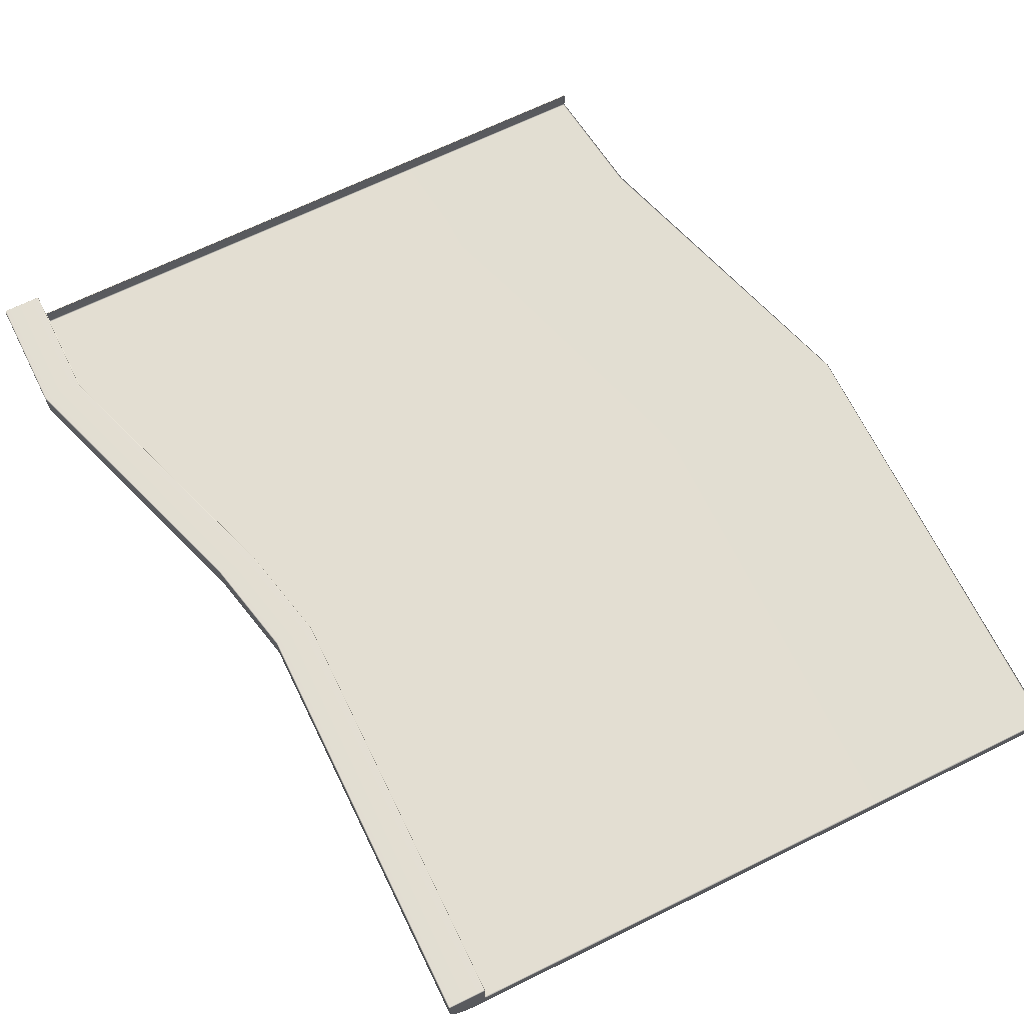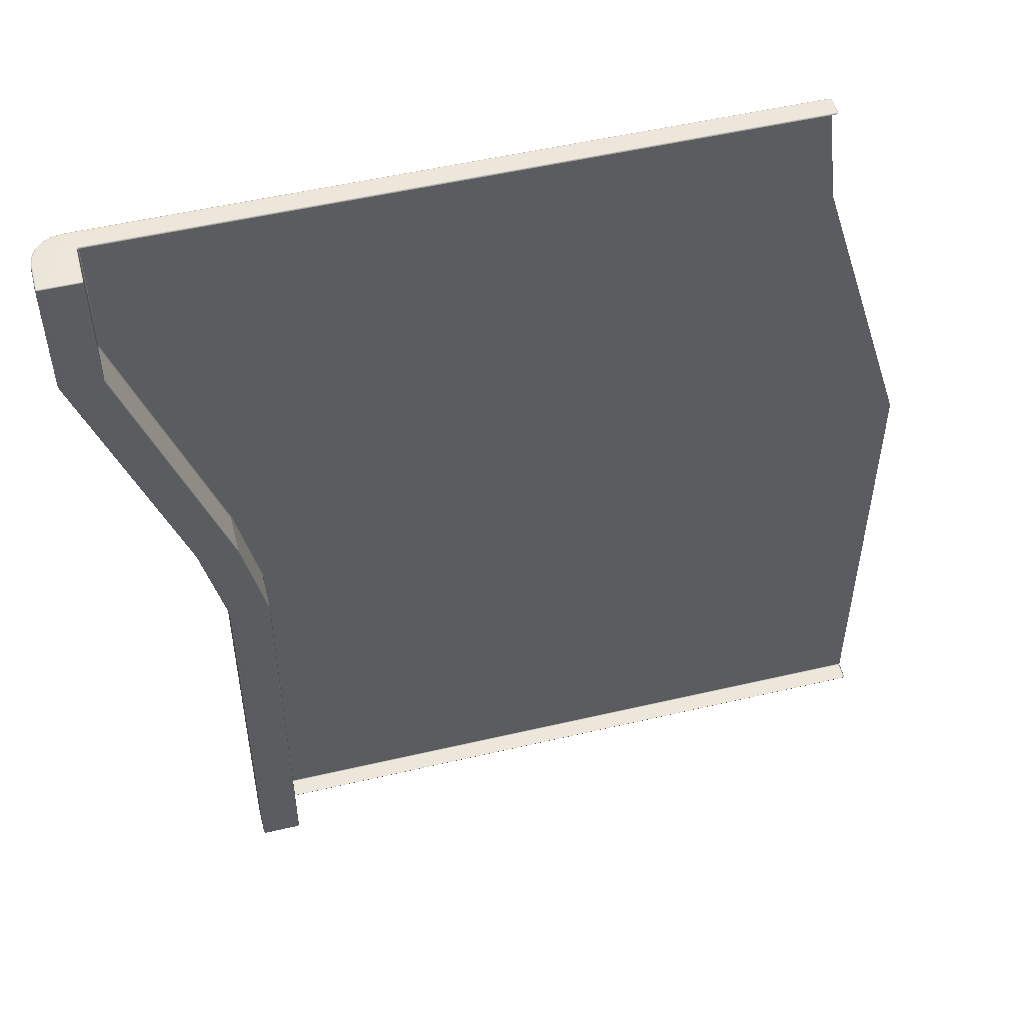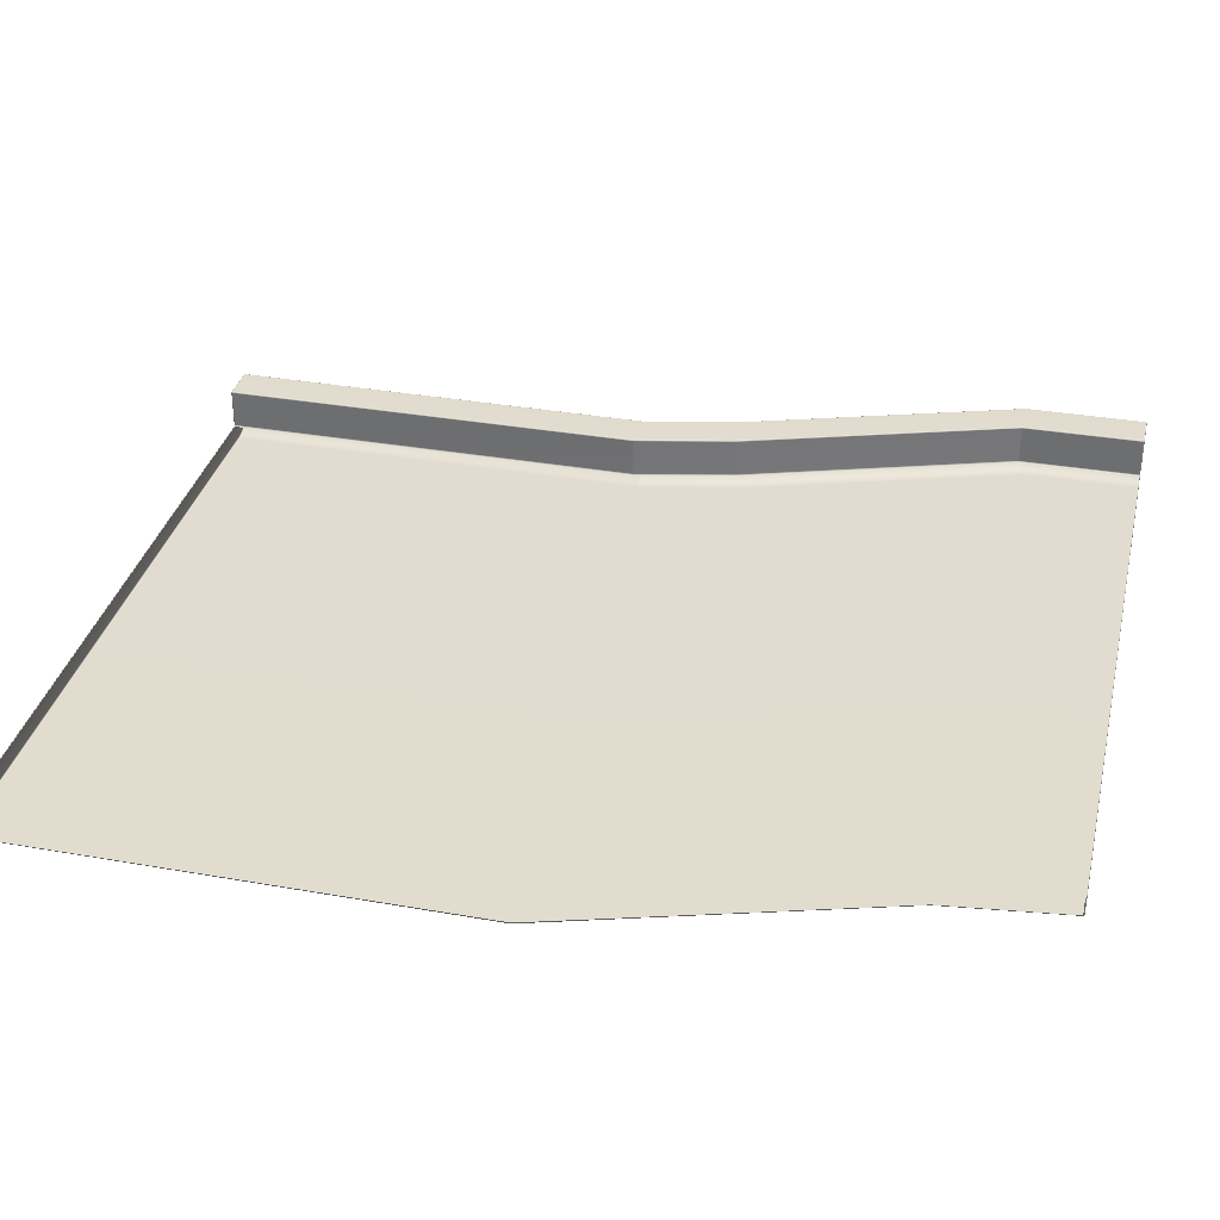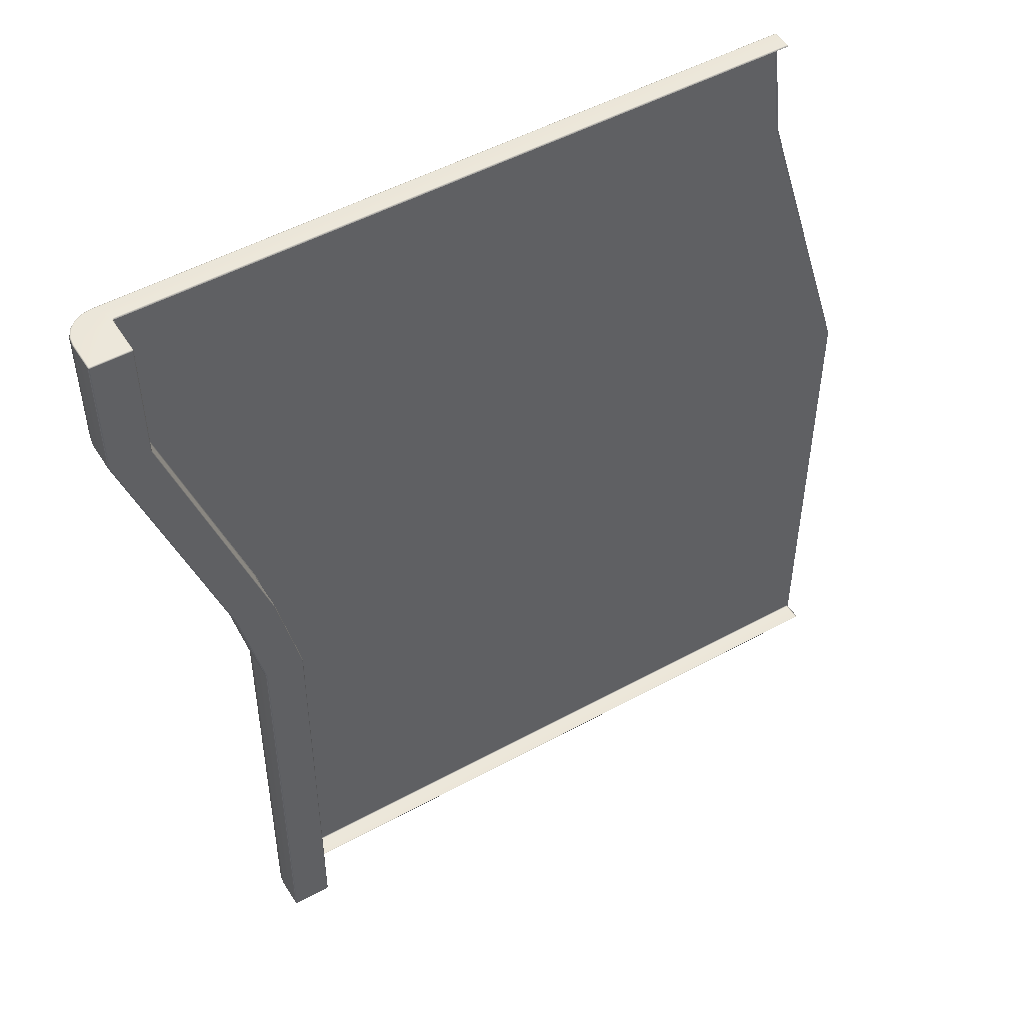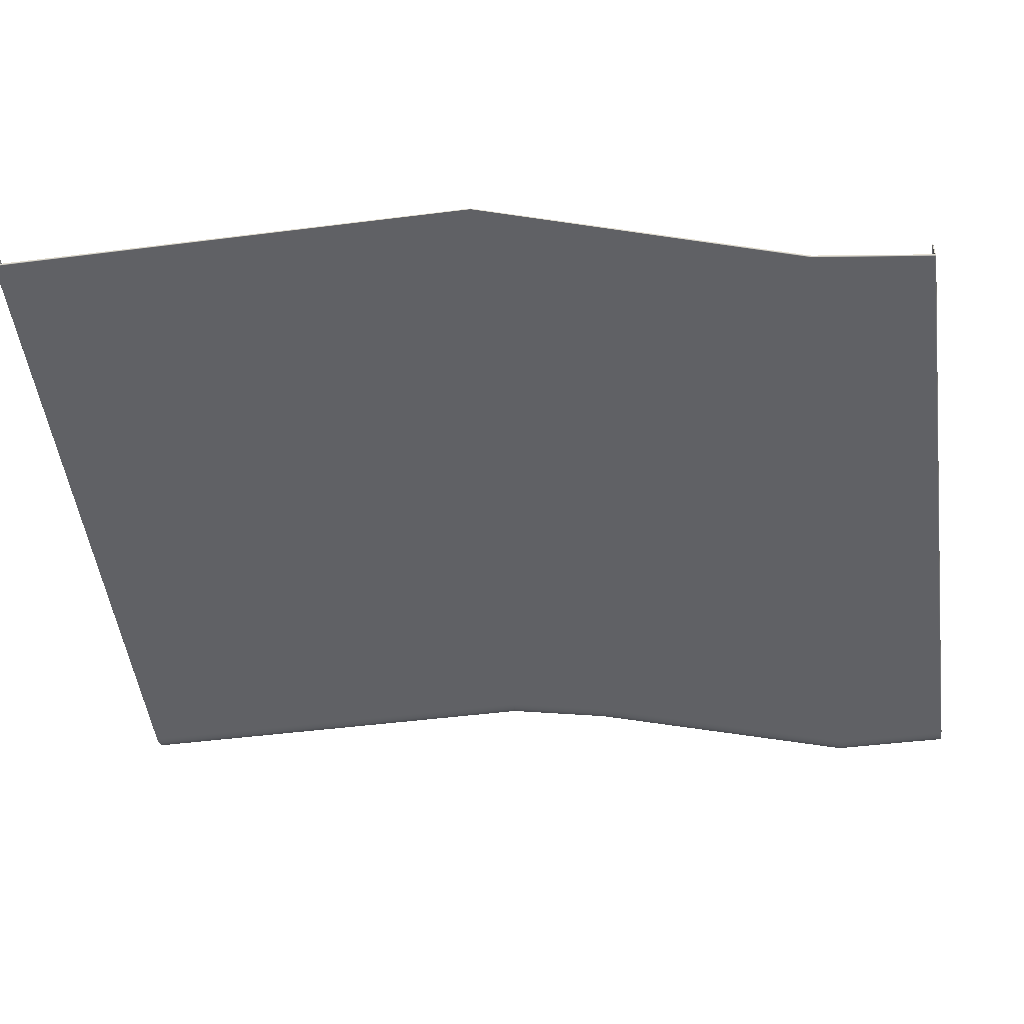
<metadata>
{"format":"obj","ext":"obj","renderer":"f3d","projection":"perspective","resolution":1024,"background":"white","views":[{"elev":67.7,"azim":153.8,"up":"+Y"},{"elev":52.1,"azim":165.8,"up":"+Z"},{"elev":34.2,"azim":-76.8,"up":"+Y"},{"elev":50.1,"azim":148.9,"up":"+Z"},{"elev":-49.9,"azim":-82.3,"up":"+Y"}]}
</metadata>
<code>
g ENV_PlasticFrame04_MO
v 10.52 -0.3914 -18.88
v 10.44 -0.4076 -1.475
v 10.48 -0.4076 -18.88
v 10.46 -0.396 -1.511
v 10.46 -0.3966 -1.443
v 11.36 -0.4076 2.712
v 10.53 -0.3527 -18.88
v 10.55 -0.3527 -18.91
v 10.53 -0.403 -18.91
v 10.53 1.185 -18.88
v 10.55 1.185 -18.91
v 10.55 1.224 -18.88
v 10.55 1.217 -18.91
v 10.59 1.224 -18.91
v 10.49 1.185 -1.519
v 10.49 -0.351 -1.52
v 10.47 -0.3897 -1.478
v 10.49 -0.3516 -1.48
v 10.49 1.185 -1.48
v 10.5 1.224 -1.519
v 10.59 1.24 -18.88
v 12.12 1.24 -18.88
v 12.12 1.224 -18.91
v 10.54 1.24 -1.519
v 12.16 1.224 -18.88
v 12.15 1.217 -18.91
v 12.16 1.185 -18.91
v 12.07 1.24 -1.519
v 10.55 1.24 -1.482
v 12.08 1.24 -1.479
v 12.11 1.224 -1.519
v 12.17 1.185 -18.88
v 10.51 1.224 -1.48
v 10.51 1.224 -1.442
v 12.17 -0.000288 -18.88
v 12.16 0.0008678 -18.91
v 12.11 -0.3833 -18.88
v 12.1 -0.3781 -18.91
v 12.13 -0.000288 -1.519
v 11.94 -0.7288 -18.88
v 11.92 -0.7196 -18.91
v 12.13 1.185 -1.519
v 10.5 1.185 -1.442
v 10.5 -0.3521 -1.441
v 12.07 -0.3833 -1.512
v 11.66 -1.003 -18.88
v 11.65 -0.9899 -18.91
v 11.41 1.185 2.66
v 11.38 -0.3955 2.672
v 11.89 -0.7288 -1.493
v 11.32 -1.179 -18.88
v 11.31 -1.164 -18.91
v 11.4 -0.351 2.659
v 11.4 -0.396 2.738
v 15.12 -0.4076 13.93
v 11.62 -1.003 -1.464
v 10.93 -1.24 -18.88
v 10.93 -1.224 -18.91
v 11.27 -1.179 -1.426
v 11.41 1.185 2.698
v 11.41 -0.3516 2.698
v 11.4 -0.3891 2.703
v 11.42 1.224 2.66
v 10.55 1.24 -1.441
v 12.08 1.24 -1.441
v 11.46 1.24 2.66
v 11.43 -0.3521 2.736
v 11.43 1.185 2.735
v 15.14 -0.3931 13.89
v 15.15 -0.3937 13.96
v 15.14 -0.4076 18.88
v 15.18 -0.3914 18.88
v 12.12 1.224 -1.442
v 12.99 1.24 2.659
v 12.12 1.224 -1.479
v 12.13 1.185 -1.48
v 12.13 -0.000288 -1.48
v 12.07 -0.3833 -1.474
v 11.9 -0.7288 -1.454
v 11.62 -1.003 -1.425
v 11.27 -1.179 -1.387
v 10.89 -1.24 -1.337
v 11.28 -1.179 -1.349
v 11.63 -1.003 -1.387
v 11.9 -0.7288 -1.416
v 12.08 -0.3833 -1.435
v 12.14 -0.000288 -1.442
v 12.14 1.185 -1.442
v 13.05 -0.000288 2.66
v 12.99 -0.3833 2.676
v 12.82 -0.7288 2.723
v 12.55 -1.003 2.797
v 13.03 1.224 2.66
v 13.05 1.185 2.66
v 12.22 -1.179 2.888
v 11.86 -1.24 3.037
v 12.23 -1.179 2.926
v 12.56 -1.003 2.834
v 13 1.24 2.7
v -16.83 -1.24 0.6098
v 12.83 -0.7288 2.761
v 12.24 -1.179 2.963
v 11.47 1.24 2.694
v -16.74 -1.24 -18.88
v 13 -0.3833 2.714
v 12.57 -1.003 2.871
v 11.43 1.224 2.697
v 11.44 1.224 2.736
v 13.06 -0.000288 2.698
v 12.84 -0.7288 2.798
v 15.16 1.185 13.88
v 13.06 1.185 2.698
v 13.01 -0.3833 2.751
v 15.16 -0.351 13.88
v 13.07 -0.000288 2.735
v 13.04 1.224 2.699
v 13.05 1.224 2.736
v 13.07 1.185 2.735
v 16.81 -0.000288 13.88
v 16.75 -0.3833 13.89
v 13.01 1.24 2.736
v 16.57 -0.7288 13.92
v 11.48 1.24 2.737
v 15.18 1.224 13.88
v 15.22 1.24 13.88
v 16.75 1.24 13.88
v 16.79 1.224 13.88
v 16.76 1.24 13.92
v 16.3 -1.003 13.97
v 15.17 1.185 13.92
v 15.23 1.24 13.92
v 16.81 1.185 13.88
v 15.95 -1.179 14.02
v 15.17 -0.3516 13.92
v 15.16 -0.3862 13.92
v 15.18 -0.3521 13.96
v 15.18 1.185 13.96
v 16.82 -0.000288 13.92
v 16.82 1.185 13.92
v 16.76 -0.3833 13.93
v 16.8 1.224 13.92
v 16.8 1.224 13.96
v 16.58 -0.7288 13.96
v 16.76 1.24 13.96
v 16.31 -1.003 14
v 15.96 -1.179 14.06
v 15.58 -1.24 14.13
v 15.96 -1.179 14.1
v 16.31 -1.003 14.04
v 16.58 -0.7288 14
v -12.74 -1.24 13.92
v 16.76 -0.3833 13.97
v 16.82 -0.000288 13.96
v 16.82 1.185 13.96
v 16.84 -0.000288 18.88
v 16.78 -0.3833 18.88
v 16.6 -0.7288 18.88
v 16.33 -1.003 18.88
v 15.98 -1.179 18.88
v 15.6 -1.24 18.88
v 16.59 -0.7196 18.91
v 16.76 -0.3781 18.91
v 16.32 -0.9899 18.91
v 15.98 -1.164 18.91
v 15.6 -1.224 18.91
v 16.82 0.0008678 18.91
v -12.13 -1.224 18.91
v -12.13 -1.24 18.88
v 16.84 1.185 18.88
v 16.82 1.185 18.91
v 16.82 1.224 18.88
v 16.82 1.217 18.91
v 16.79 1.224 18.91
v 16.79 1.24 18.88
v 15.25 1.24 18.88
v 15.25 1.224 18.91
v 15.23 1.24 13.96
v 15.21 1.224 18.88
v 15.22 1.217 18.91
v 15.21 1.185 18.91
v 15.19 1.224 13.96
v 15.2 1.185 18.88
v 15.19 1.224 13.92
v 15.2 -0.3533 18.88
v 15.21 -0.3533 18.91
v 15.19 -0.403 18.91
v -16.8 -0.4625 -18.88
v -16.8 -1.185 -18.88
v -16.78 -1.185 -18.91
v -16.78 -0.4625 -18.91
v -16.78 -0.4238 -18.88
v -16.78 -0.4307 -18.91
v -16.74 -0.4238 -18.91
v -16.78 -0.4238 -18.88
v -16.74 -0.4076 -18.88
v 10.48 -0.4076 -18.88
v 10.48 -0.4238 -18.91
v 10.52 -0.3914 -18.88
v 10.53 -0.403 -18.91
v -16.75 -0.4625 -18.93
v -16.75 -1.185 -18.93
v 10.48 -0.4625 -18.93
v 10.55 -0.4301 -18.93
v 10.53 -0.403 -18.91
v 10.55 -0.3527 -18.91
v 10.93 -1.185 -18.93
v 10.59 -0.3527 -18.93
v 10.55 1.185 -18.91
v -16.74 -1.224 -18.91
v 10.59 1.185 -18.93
v 10.59 1.224 -18.91
v 10.55 1.217 -18.91
v 12.12 1.224 -18.91
v 12.12 1.185 -18.93
v 12.16 1.185 -18.91
v 12.15 1.217 -18.91
v 12.16 0.0008678 -18.91
v 12.12 0.004333 -18.93
v 12.1 -0.3781 -18.91
v 12.06 -0.366 -18.93
v 11.92 -0.7196 -18.91
v 11.89 -0.6965 -18.93
v 11.65 -0.9899 -18.91
v 11.63 -0.9582 -18.93
v 11.31 -1.164 -18.91
v 11.3 -1.126 -18.93
v -16.78 -1.224 -18.88
v -16.78 -1.217 -18.91
v -16.8 -1.185 -18.88
v -16.84 -1.224 0.6092
v -16.84 -1.185 0.6092
v -12.78 -1.224 13.92
v -12.79 -1.185 13.92
v -12.17 -1.225 18.88
v -12.19 -1.188 18.88
v -12.17 -1.187 18.92
v -12.16 -1.218 18.91
v -12.12 -1.185 18.93
v 15.59 -1.185 18.93
v -12.13 -0.4596 18.93
v 15.6 -1.194 18.93
v 15.97 -1.126 18.93
v 15.98 -1.164 18.91
v 16.32 -0.9899 18.91
v -12.17 -0.4596 18.92
v -12.19 -1.188 18.88
v -12.19 -0.4596 18.88
v -12.17 -0.4226 18.88
v -12.16 -0.4295 18.91
v -12.13 -0.4226 18.91
v 15.14 -0.4238 18.91
v -12.17 -0.4226 18.88
v -12.13 -0.4076 18.88
v 15.14 -0.4076 18.88
v 15.18 -0.3914 18.88
v 15.19 -0.403 18.91
v 15.14 -0.4625 18.93
v 15.22 -0.4301 18.93
v 15.21 -0.3533 18.91
v 15.6 -1.185 18.93
v 15.25 -0.3533 18.93
v 15.25 1.185 18.93
v 15.21 1.185 18.91
v 16.79 1.185 18.93
v 15.25 1.224 18.91
v 15.22 1.217 18.91
v 16.79 1.224 18.91
v 16.82 1.185 18.91
v 16.82 1.217 18.91
v 16.79 0.004333 18.93
v 16.82 0.0008678 18.91
v 16.73 -0.366 18.93
v 16.76 -0.3781 18.91
v 16.56 -0.6965 18.93
v 16.59 -0.7196 18.91
v 16.3 -0.9582 18.93
g ENV_PlasticFrame04_MO_0
f 3 2 1
f 2 4 1
f 2 5 4
f 5 2 6
f 1 4 7
f 7 8 1
f 8 9 1
f 8 7 10
f 11 8 10
f 10 12 11
f 12 13 11
f 14 13 12
f 15 10 7
f 10 15 12
f 4 16 7
f 16 15 7
f 5 17 4
f 4 17 18
f 16 4 18
f 18 17 5
f 15 16 19
f 16 18 19
f 15 20 12
f 15 19 20
f 21 14 12
f 12 20 21
f 21 22 14
f 22 23 14
f 20 24 21
f 22 21 24
f 22 25 23
f 25 26 23
f 27 26 25
f 28 22 24
f 22 28 25
f 24 20 29
f 30 28 24
f 29 30 24
f 28 31 25
f 28 30 31
f 32 27 25
f 25 31 32
f 20 33 29
f 19 33 20
f 34 33 19
f 29 33 34
f 32 35 27
f 35 36 27
f 35 37 36
f 37 38 36
f 39 35 32
f 37 35 39
f 37 40 38
f 40 41 38
f 31 42 32
f 42 39 32
f 43 34 19
f 19 18 43
f 18 44 43
f 44 18 5
f 45 37 39
f 40 37 45
f 40 46 41
f 46 47 41
f 34 43 48
f 48 43 44
f 44 5 49
f 49 5 6
f 50 40 45
f 46 40 50
f 46 51 47
f 51 52 47
f 53 48 44
f 53 44 49
f 6 54 49
f 54 6 55
f 56 46 50
f 51 46 56
f 52 51 57
f 58 52 57
f 59 51 56
f 57 51 59
f 48 53 60
f 53 49 61
f 53 61 60
f 54 62 49
f 49 62 61
f 61 62 54
f 48 60 63
f 63 34 48
f 64 34 63
f 64 29 34
f 64 65 29
f 65 30 29
f 66 64 63
f 65 64 66
f 67 61 54
f 60 61 68
f 61 67 68
f 67 54 69
f 69 54 55
f 55 70 69
f 70 55 71
f 72 70 71
f 65 73 30
f 74 65 66
f 73 65 74
f 73 75 30
f 30 75 31
f 31 75 76
f 76 75 73
f 42 31 76
f 76 77 42
f 77 39 42
f 39 77 78
f 45 39 78
f 78 79 45
f 79 50 45
f 79 80 50
f 80 56 50
f 80 81 56
f 81 59 56
f 81 82 59
f 82 57 59
f 83 81 80
f 83 82 81
f 84 80 79
f 84 83 80
f 85 79 78
f 85 84 79
f 78 77 86
f 86 85 78
f 77 87 86
f 87 77 76
f 88 87 76
f 88 76 73
f 86 87 89
f 89 87 88
f 85 86 90
f 90 86 89
f 84 85 91
f 91 85 90
f 83 84 92
f 92 84 91
f 88 73 93
f 93 73 74
f 94 89 88
f 94 88 93
f 95 83 92
f 82 83 95
f 96 82 95
f 97 95 92
f 97 96 95
f 98 92 91
f 98 97 92
f 74 99 93
f 99 74 66
f 82 96 100
f 57 82 100
f 101 98 91
f 101 91 90
f 102 97 98
f 102 96 97
f 103 99 66
f 66 63 103
f 104 57 100
f 58 57 104
f 105 101 90
f 90 89 105
f 106 98 101
f 106 102 98
f 63 107 103
f 60 107 63
f 108 107 60
f 103 107 108
f 68 108 60
f 89 109 105
f 109 89 94
f 110 101 105
f 110 106 101
f 108 68 111
f 111 68 67
f 112 109 94
f 94 93 112
f 105 109 113
f 113 110 105
f 114 111 67
f 114 67 69
f 115 109 112
f 109 115 113
f 93 116 112
f 99 116 93
f 112 116 117
f 117 116 99
f 118 115 112
f 118 112 117
f 113 115 119
f 119 115 118
f 110 113 120
f 120 113 119
f 121 117 99
f 121 99 103
f 122 110 120
f 106 110 122
f 123 121 103
f 123 103 108
f 123 108 124
f 124 108 111
f 121 123 125
f 125 123 124
f 117 121 126
f 126 121 125
f 127 117 126
f 118 117 127
f 128 126 125
f 126 128 127
f 129 106 122
f 102 106 129
f 111 130 124
f 111 114 130
f 125 124 131
f 131 128 125
f 132 118 127
f 132 119 118
f 133 102 129
f 96 102 133
f 114 134 130
f 114 69 134
f 69 135 134
f 70 135 69
f 134 135 70
f 136 134 70
f 136 70 72
f 130 134 137
f 134 136 137
f 138 119 132
f 139 138 132
f 132 127 139
f 119 138 140
f 120 119 140
f 127 141 139
f 128 141 127
f 142 141 128
f 139 141 142
f 140 143 120
f 143 122 120
f 144 142 128
f 144 128 131
f 143 145 122
f 145 129 122
f 145 146 129
f 146 133 129
f 146 147 133
f 147 96 133
f 148 146 145
f 148 147 146
f 149 145 143
f 149 148 145
f 150 143 140
f 150 149 143
f 147 151 96
f 151 100 96
f 152 150 140
f 140 138 152
f 138 153 152
f 153 138 139
f 154 153 139
f 154 139 142
f 152 153 155
f 155 153 154
f 150 152 156
f 156 152 155
f 149 150 157
f 157 150 156
f 158 149 157
f 148 149 158
f 159 148 158
f 147 148 159
f 160 147 159
f 147 160 151
f 161 157 156
f 162 161 156
f 162 156 155
f 161 163 157
f 163 158 157
f 163 164 158
f 164 159 158
f 159 164 165
f 160 159 165
f 166 162 155
f 160 165 167
f 168 160 167
f 160 168 151
f 166 155 169
f 169 155 154
f 170 166 169
f 169 154 171
f 169 171 170
f 171 172 170
f 154 142 171
f 173 172 171
f 171 142 174
f 174 173 171
f 142 144 174
f 173 174 175
f 174 144 175
f 176 173 175
f 144 177 175
f 177 144 131
f 175 178 176
f 175 177 178
f 178 179 176
f 180 179 178
f 177 131 181
f 177 181 178
f 182 180 178
f 178 181 182
f 131 183 181
f 124 183 131
f 130 183 124
f 181 183 130
f 137 181 130
f 181 137 182
f 182 137 136
f 182 184 180
f 184 182 136
f 184 185 180
f 184 136 72
f 184 72 185
f 72 186 185
f 189 188 187
f 190 189 187
f 187 191 190
f 191 192 190
f 190 192 193
f 193 192 194
f 195 193 194
f 193 195 196
f 197 193 196
f 196 198 197
f 198 199 197
f 200 190 193
f 200 193 197
f 200 201 190
f 201 189 190
f 202 200 197
f 201 200 202
f 202 197 203
f 197 204 203
f 203 204 205
f 206 202 203
f 206 201 202
f 207 203 205
f 207 205 208
f 201 209 189
f 201 206 209
f 210 207 208
f 210 208 211
f 208 212 211
f 211 213 210
f 207 210 214
f 213 214 210
f 203 207 214
f 214 213 215
f 213 216 215
f 215 217 214
f 217 218 214
f 218 203 214
f 217 219 218
f 219 220 218
f 218 220 203
f 219 221 220
f 221 222 220
f 220 222 203
f 221 223 222
f 223 224 222
f 222 224 203
f 223 225 224
f 224 226 203
f 225 226 224
f 226 206 203
f 226 225 58
f 206 226 58
f 206 58 209
f 209 58 104
f 104 227 209
f 104 100 227
f 227 228 209
f 209 228 189
f 189 228 227
f 229 189 227
f 100 230 227
f 227 230 229
f 230 100 151
f 230 231 229
f 232 230 151
f 231 230 232
f 232 151 168
f 233 231 232
f 234 232 168
f 233 232 234
f 235 233 234
f 168 167 234
f 235 234 236
f 167 237 234
f 234 237 236
f 236 237 167
f 238 236 167
f 239 238 167
f 236 238 240
f 240 238 239
f 241 239 167
f 167 165 241
f 242 241 165
f 165 243 242
f 242 243 244
f 245 236 240
f 246 236 245
f 247 246 245
f 247 245 248
f 245 249 248
f 250 249 245
f 240 250 245
f 250 240 251
f 252 249 250
f 253 252 250
f 253 250 251
f 254 253 251
f 254 251 255
f 251 256 255
f 240 257 251
f 257 240 239
f 258 256 251
f 257 258 251
f 257 239 258
f 259 256 258
f 239 260 258
f 261 259 258
f 241 260 239
f 242 260 241
f 260 242 258
f 259 261 262
f 263 259 262
f 261 264 262
f 261 258 264
f 262 265 263
f 262 264 265
f 265 266 263
f 264 267 265
f 264 268 267
f 268 269 267
f 264 270 268
f 258 270 264
f 270 271 268
f 270 272 271
f 272 270 258
f 272 273 271
f 272 274 273
f 274 272 258
f 274 275 273
f 276 274 258
f 274 276 275
f 242 276 258
f 276 244 275
f 276 242 244

</code>
